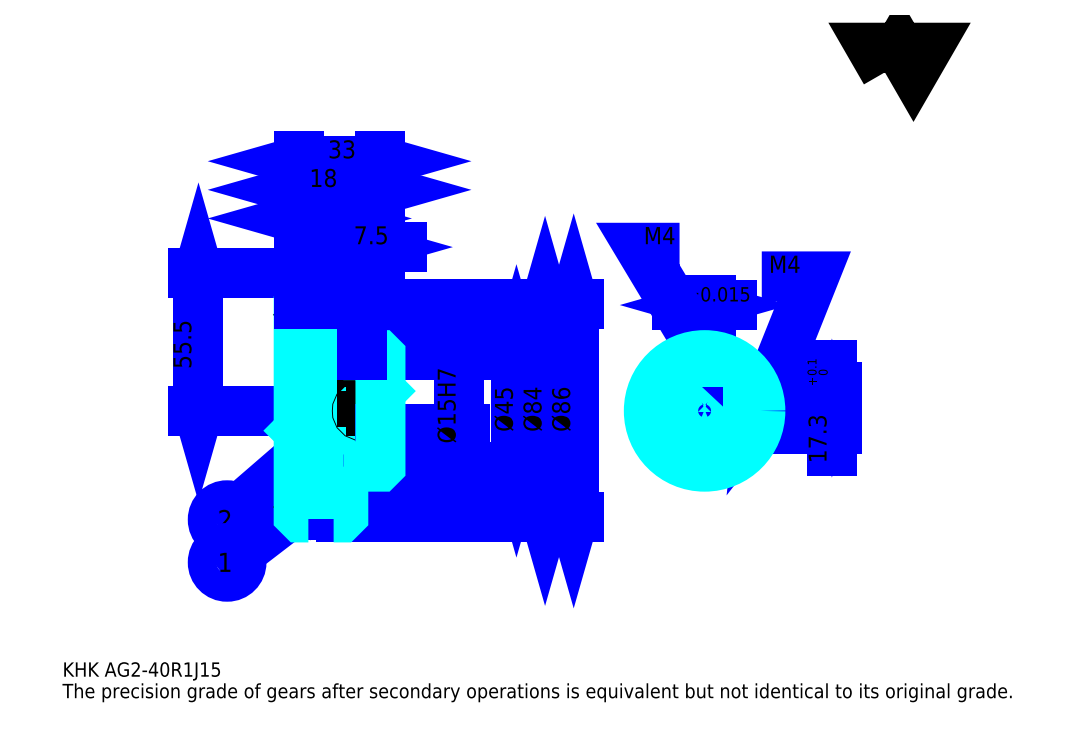
<metadata>
{"format":"dxf","ext":"dxf","renderer":"ezdxf+matplotlib","layout":"modelspace","background":"white","min_lineweight":24,"dpi":150}
</metadata>
<code>
0
SECTION
2
ENTITIES
0
TEXT
8
0
10
14.44
20
15.89
40
5.778
41
1
1
KHK AG2-40R1J15
7
KANJI
50
0
51
0
0
TEXT
8
0
10
14.44
20
7.222
40
5.778
41
1
1
The precision grade of gears after secondary operations is equivalent but not identical to its original grade.
7
KANJI
50
0
51
0
0
TEXT
8
0
10
14.44
20
260
40
6.5
41
1
1

7
KANJI
50
0
51
0
0
POLYLINE
8
0
66
     1
70
     2
0
VERTEX
8
0
10
346.7
20
260
0
VERTEX
8
0
10
341
20
269.8
0
VERTEX
8
0
10
363.6
20
269.8
0
VERTEX
8
0
10
357.9
20
260
0
VERTEX
8
0
10
352.3
20
269.8
0
VERTEX
8
0
10
346.7
20
260
0
SEQEND
0
LINE
8
0
10
114.3
20
108.2
11
85.26
21
83.07
0
CIRCLE
8
0
10
114.3
20
108.2
40
0.4333
0
CIRCLE
8
0
10
80.89
20
79.29
40
5.778
0
TEXT
8
0
10
77.04
20
75.44
40
7.704
41
1
1
2
7
KANJI
50
0
51
0
0
LINE
8
0
10
114.3
20
87.68
11
85.47
21
65.56
0
CIRCLE
8
0
10
114.3
20
87.68
40
0.4333
0
CIRCLE
8
0
10
80.89
20
62.04
40
5.778
0
TEXT
8
0
10
77.04
20
58.19
40
7.704
41
1
1
1
7
KANJI
50
0
51
0
0
LINE
8
DASHDOT
10
114.1
20
178.7
11
123.4
21
178.7
0
LINE
8
DASHDOT
10
118.8
20
75.85
11
118.8
21
183
0
LINE
8
0
10
197.7
20
145.7
11
197.7
21
100.7
0
POLYLINE
8
0
66
     1
70
     2
0
VERTEX
8
0
10
199.1
20
140.6
0
VERTEX
8
0
10
197.7
20
145.7
0
VERTEX
8
0
10
196.2
20
140.6
0
SEQEND
0
POLYLINE
8
0
66
     1
70
     2
0
VERTEX
8
0
10
196.2
20
105.7
0
VERTEX
8
0
10
197.7
20
100.7
0
VERTEX
8
0
10
199.1
20
105.7
0
SEQEND
0
LINE
8
0
10
142.8
20
145.7
11
199.8
21
145.7
0
LINE
8
0
10
142.8
20
100.7
11
199.8
21
100.7
0
TEXT
8
0
10
196.2
20
114.7
40
7.222
41
1
1
%%c45
7
KANJI
50
90
51
0
0
LINE
8
0
10
209.2
20
165.2
11
209.2
21
81.18
0
POLYLINE
8
0
66
     1
70
     2
0
VERTEX
8
0
10
210.7
20
160.1
0
VERTEX
8
0
10
209.2
20
165.2
0
VERTEX
8
0
10
207.8
20
160.1
0
SEQEND
0
POLYLINE
8
0
66
     1
70
     2
0
VERTEX
8
0
10
207.8
20
86.24
0
VERTEX
8
0
10
209.2
20
81.18
0
VERTEX
8
0
10
210.7
20
86.24
0
SEQEND
0
LINE
8
0
10
142.8
20
165.2
11
211.4
21
165.2
0
LINE
8
0
10
142.8
20
81.18
11
211.4
21
81.18
0
TEXT
8
0
10
207.8
20
114.7
40
7.222
41
1
1
%%c84
7
KANJI
50
90
51
0
0
LINE
8
0
10
220.8
20
166.2
11
220.8
21
80.18
0
POLYLINE
8
0
66
     1
70
     2
0
VERTEX
8
0
10
222.2
20
161.1
0
VERTEX
8
0
10
220.8
20
166.2
0
VERTEX
8
0
10
219.3
20
161.1
0
SEQEND
0
POLYLINE
8
0
66
     1
70
     2
0
VERTEX
8
0
10
219.3
20
85.24
0
VERTEX
8
0
10
220.8
20
80.18
0
VERTEX
8
0
10
222.2
20
85.24
0
SEQEND
0
LINE
8
0
10
142.8
20
166.2
11
222.9
21
166.2
0
LINE
8
0
10
142.8
20
80.18
11
222.9
21
80.18
0
TEXT
8
0
10
219.3
20
114.7
40
7.222
41
1
1
%%c86
7
KANJI
50
90
51
0
0
LINE
8
0
10
69.33
20
123.2
11
69.33
21
178.7
0
POLYLINE
8
0
66
     1
70
     2
0
VERTEX
8
0
10
67.89
20
128.2
0
VERTEX
8
0
10
69.33
20
123.2
0
VERTEX
8
0
10
70.78
20
128.2
0
SEQEND
0
POLYLINE
8
0
66
     1
70
     2
0
VERTEX
8
0
10
70.78
20
173.6
0
VERTEX
8
0
10
69.33
20
178.7
0
VERTEX
8
0
10
67.89
20
173.6
0
SEQEND
0
LINE
8
0
10
109.8
20
123.2
11
67.17
21
123.2
0
LINE
8
0
10
114.1
20
178.7
11
67.17
21
178.7
0
TEXT
8
0
10
66.44
20
140.1
40
7.222
41
1
1
55.5
7
KANJI
50
90
51
0
0
LINE
8
0
10
127.8
20
212.4
11
142.8
21
212.4
0
POLYLINE
8
0
66
     1
70
     2
0
VERTEX
8
0
10
132.8
20
213.8
0
VERTEX
8
0
10
127.8
20
212.4
0
VERTEX
8
0
10
132.8
20
211
0
SEQEND
0
POLYLINE
8
0
66
     1
70
     2
0
VERTEX
8
0
10
137.7
20
211
0
VERTEX
8
0
10
142.8
20
212.4
0
VERTEX
8
0
10
137.7
20
213.8
0
SEQEND
0
TEXT
8
0
10
130.6
20
213.6
40
7.222
41
1
1
15
7
KANJI
50
0
51
0
0
LINE
8
0
10
109.8
20
200.8
11
118.8
21
200.8
0
POLYLINE
8
0
66
     1
70
     2
0
VERTEX
8
0
10
114.8
20
202.3
0
VERTEX
8
0
10
109.8
20
200.8
0
VERTEX
8
0
10
114.8
20
199.4
0
SEQEND
0
POLYLINE
8
0
66
     1
70
     2
0
VERTEX
8
0
10
113.7
20
199.4
0
VERTEX
8
0
10
118.8
20
200.8
0
VERTEX
8
0
10
113.7
20
202.3
0
SEQEND
0
LINE
8
0
10
118.8
20
165.2
11
118.8
21
203
0
TEXT
8
0
10
111.9
20
202
40
7.222
41
1
1
9
7
KANJI
50
0
51
0
0
ARC
8
DASHDOT
10
118.8
20
178.7
40
15.5
50
220
51
320
0
ARC
8
DASHDOT
10
118.8
20
67.68
40
15.5
50
40
51
140
0
ARC
8
0
10
118.8
20
178.7
40
18
50
240
51
300
0
ARC
8
0
10
118.8
20
67.68
40
18
50
60
51
120
0
ARC
8
0
10
118.8
20
178.7
40
13.5
50
247.8
51
292.2
0
ARC
8
0
10
118.8
20
67.68
40
13.5
50
67.81
51
112.2
0
LINE
8
DASHDOT
10
109.8
20
123.2
11
147.1
21
123.2
0
LINE
8
0
10
127.8
20
165.2
11
127.8
21
166.2
0
LINE
8
0
10
109.8
20
165.2
11
109.8
21
166.2
0
LINE
8
0
10
142.8
20
145.2
11
142.8
21
166.2
0
LINE
8
0
10
127.8
20
145.7
11
142.8
21
145.7
0
LINE
8
0
10
127.8
20
100.7
11
142.8
21
100.7
0
LINE
8
0
10
126.8
20
166.2
11
142.8
21
166.2
0
LINE
8
0
10
118.8
20
165.2
11
142.8
21
165.2
0
LINE
8
0
10
118.8
20
81.18
11
142.8
21
81.18
0
LINE
8
0
10
126.8
20
80.18
11
142.8
21
80.18
0
LINE
8
0
10
142.8
20
131.2
11
142.3
21
130.7
0
LINE
8
0
10
142.8
20
115.2
11
142.3
21
115.7
0
LINE
8
0
10
109.8
20
115.2
11
110.3
21
115.7
0
POLYLINE
8
0
66
     1
70
     2
0
VERTEX
8
0
10
127.8
20
145.7
0
VERTEX
8
0
10
122.8
20
145.7
0
VERTEX
8
0
10
122.8
20
156.7
0
VERTEX
8
0
10
114.8
20
156.7
0
VERTEX
8
0
10
114.8
20
145.7
0
VERTEX
8
0
10
109.8
20
145.7
0
SEQEND
0
POLYLINE
8
0
66
     1
70
     2
0
VERTEX
8
0
10
109.8
20
100.7
0
VERTEX
8
0
10
114.8
20
100.7
0
VERTEX
8
0
10
114.8
20
89.68
0
VERTEX
8
0
10
122.8
20
89.68
0
VERTEX
8
0
10
122.8
20
100.7
0
VERTEX
8
0
10
127.8
20
100.7
0
SEQEND
0
POLYLINE
8
0
66
     1
70
     2
0
VERTEX
8
0
10
113.7
20
166.2
0
VERTEX
8
0
10
110.8
20
166.2
0
VERTEX
8
0
10
109.8
20
165.2
0
VERTEX
8
0
10
109.8
20
115.2
0
SEQEND
0
POLYLINE
8
0
66
     1
70
     2
0
VERTEX
8
0
10
127.8
20
145.7
0
VERTEX
8
0
10
127.8
20
165.2
0
VERTEX
8
0
10
126.8
20
166.2
0
VERTEX
8
0
10
123.9
20
166.2
0
SEQEND
0
POLYLINE
8
0
66
     1
70
     2
0
VERTEX
8
0
10
123.9
20
80.18
0
VERTEX
8
0
10
126.8
20
80.18
0
VERTEX
8
0
10
127.8
20
81.18
0
VERTEX
8
0
10
127.8
20
100.7
0
SEQEND
0
POLYLINE
8
0
66
     1
70
     2
0
VERTEX
8
0
10
109.8
20
115.2
0
VERTEX
8
0
10
109.8
20
81.18
0
VERTEX
8
0
10
110.8
20
80.18
0
VERTEX
8
0
10
113.7
20
80.18
0
SEQEND
0
POLYLINE
8
0
66
     1
70
     2
0
VERTEX
8
0
10
109.8
20
131.2
0
VERTEX
8
0
10
110.3
20
130.7
0
VERTEX
8
0
10
110.3
20
115.7
0
VERTEX
8
0
10
142.3
20
115.7
0
VERTEX
8
0
10
142.3
20
130.7
0
VERTEX
8
0
10
110.3
20
130.7
0
SEQEND
0
LINE
8
0
10
109.8
20
224
11
142.8
21
224
0
POLYLINE
8
0
66
     1
70
     2
0
VERTEX
8
0
10
114.8
20
225.4
0
VERTEX
8
0
10
109.8
20
224
0
VERTEX
8
0
10
114.8
20
222.5
0
SEQEND
0
POLYLINE
8
0
66
     1
70
     2
0
VERTEX
8
0
10
137.7
20
222.5
0
VERTEX
8
0
10
142.8
20
224
0
VERTEX
8
0
10
137.7
20
225.4
0
SEQEND
0
LINE
8
0
10
109.8
20
166.2
11
109.8
21
226.1
0
LINE
8
0
10
142.8
20
166.2
11
142.8
21
226.1
0
TEXT
8
0
10
121.6
20
225.1
40
7.222
41
1
1
33
7
KANJI
50
0
51
0
0
LINE
8
0
10
109.8
20
212.4
11
127.8
21
212.4
0
POLYLINE
8
0
66
     1
70
     2
0
VERTEX
8
0
10
114.8
20
213.8
0
VERTEX
8
0
10
109.8
20
212.4
0
VERTEX
8
0
10
114.8
20
211
0
SEQEND
0
POLYLINE
8
0
66
     1
70
     2
0
VERTEX
8
0
10
122.7
20
211
0
VERTEX
8
0
10
127.8
20
212.4
0
VERTEX
8
0
10
122.7
20
213.8
0
SEQEND
0
LINE
8
0
10
127.8
20
166.2
11
127.8
21
214.6
0
TEXT
8
0
10
114.1
20
213.6
40
7.222
41
1
1
18
7
KANJI
50
0
51
0
0
LINE
8
DASHDOT
10
273.6
20
152.9
11
273.6
21
96.35
0
LINE
8
DASHDOT
10
246.8
20
123.2
11
300.4
21
123.2
0
LINE
8
0
10
284.8
20
165.9
11
262.4
21
165.9
0
POLYLINE
8
0
66
     1
70
     2
0
VERTEX
8
0
10
266.1
20
164.5
0
VERTEX
8
0
10
271.1
20
165.9
0
VERTEX
8
0
10
266.1
20
167.3
0
SEQEND
0
POLYLINE
8
0
66
     1
70
     2
0
VERTEX
8
0
10
281.2
20
167.3
0
VERTEX
8
0
10
276.1
20
165.9
0
VERTEX
8
0
10
281.2
20
164.5
0
SEQEND
0
LINE
8
0
10
271.1
20
133
11
271.1
21
168.1
0
LINE
8
0
10
276.1
20
133
11
276.1
21
168.1
0
TEXT
8
0
10
258.7
20
167.3
40
7.222
41
1
1
5
7
KANJI
50
0
51
0
0
TEXT
8
0
10
265.9
20
167.3
40
5.778
41
1
1
%%p0.015
7
KANJI
50
0
51
0
0
LINE
8
0
10
325
20
107
11
325
21
141.6
0
POLYLINE
8
0
66
     1
70
     2
0
VERTEX
8
0
10
323.6
20
138
0
VERTEX
8
0
10
325
20
133
0
VERTEX
8
0
10
326.4
20
138
0
SEQEND
0
POLYLINE
8
0
66
     1
70
     2
0
VERTEX
8
0
10
326.4
20
110.6
0
VERTEX
8
0
10
325
20
115.7
0
VERTEX
8
0
10
323.6
20
110.6
0
SEQEND
0
LINE
8
0
10
276.1
20
133
11
327.2
21
133
0
LINE
8
0
10
273.6
20
115.7
11
327.2
21
115.7
0
TEXT
8
0
10
322.8
20
102
40
7.222
41
1
1
17.3
7
KANJI
50
90
51
0
0
TEXT
8
0
10
323.3
20
133.3
40
3.611
41
1
1

7
KANJI
50
90
51
0
0
TEXT
8
0
10
318.8
20
133.3
40
3.611
41
1
1
+
7
KANJI
50
90
51
0
0
TEXT
8
0
10
323.3
20
137.3
40
3.611
41
1
1
0
7
KANJI
50
90
51
0
0
TEXT
8
0
10
318.8
20
137.3
40
3.611
41
1
1
0.1
7
KANJI
50
90
51
0
0
ARC
8
0
10
273.6
20
123.2
40
7.5
50
109.5
51
70.53
0
POLYLINE
8
0
66
     1
70
     2
0
VERTEX
8
0
10
276.1
20
130.3
0
VERTEX
8
0
10
276.1
20
133
0
VERTEX
8
0
10
271.1
20
133
0
VERTEX
8
0
10
271.1
20
130.3
0
SEQEND
0
LINE
8
0
10
109.8
20
133
11
142.8
21
133
0
POLYLINE
8
DASHDOT
66
     1
70
     2
0
VERTEX
8
DASHDOT
10
135.3
20
150
0
VERTEX
8
DASHDOT
10
135.3
20
128.6
0
SEQEND
0
POLYLINE
8
0
66
     1
70
     2
0
VERTEX
8
0
10
137.3
20
145.7
0
VERTEX
8
0
10
137.3
20
133
0
SEQEND
0
POLYLINE
8
0
66
     1
70
     2
0
VERTEX
8
0
10
133.3
20
145.7
0
VERTEX
8
0
10
133.3
20
133
0
SEQEND
0
POLYLINE
8
0
66
     1
70
     2
0
VERTEX
8
0
10
136.9
20
145.7
0
VERTEX
8
0
10
136.9
20
133
0
SEQEND
0
POLYLINE
8
0
66
     1
70
     2
0
VERTEX
8
0
10
133.7
20
145.7
0
VERTEX
8
0
10
133.7
20
133
0
SEQEND
0
POLYLINE
8
0
66
     1
70
     2
0
VERTEX
8
0
10
273.6
20
145.7
0
VERTEX
8
0
10
247.6
20
189
0
VERTEX
8
0
10
263.5
20
189
0
SEQEND
0
POLYLINE
8
0
66
     1
70
     2
0
VERTEX
8
0
10
269.8
20
149.3
0
VERTEX
8
0
10
273.6
20
145.7
0
VERTEX
8
0
10
272.2
20
150.8
0
SEQEND
0
TEXT
8
0
10
249.1
20
190.5
40
6.933
41
1
1
M4
7
KANJI
50
0
51
0
0
POLYLINE
8
0
66
     1
70
     2
0
VERTEX
8
0
10
271.6
20
133
0
VERTEX
8
0
10
271.6
20
145.6
0
SEQEND
0
POLYLINE
8
0
66
     1
70
     2
0
VERTEX
8
0
10
275.6
20
133
0
VERTEX
8
0
10
275.6
20
145.6
0
SEQEND
0
POLYLINE
8
0
66
     1
70
     2
0
VERTEX
8
0
10
272
20
133
0
VERTEX
8
0
10
272
20
145.6
0
SEQEND
0
POLYLINE
8
0
66
     1
70
     2
0
VERTEX
8
0
10
275.2
20
133
0
VERTEX
8
0
10
275.2
20
145.6
0
SEQEND
0
CIRCLE
8
0
10
135.3
20
123.2
40
2
0
CIRCLE
8
0
10
135.3
20
123.2
40
1.62
0
POLYLINE
8
DASHDOT
66
     1
70
     2
0
VERTEX
8
DASHDOT
10
128.9
20
123.2
0
VERTEX
8
DASHDOT
10
141.6
20
123.2
0
SEQEND
0
POLYLINE
8
DASHDOT
66
     1
70
     2
0
VERTEX
8
DASHDOT
10
135.3
20
116.8
0
VERTEX
8
DASHDOT
10
135.3
20
129.5
0
SEQEND
0
LINE
8
DASHDOT
10
135.3
20
145.7
11
135.3
21
123.2
0
LINE
8
0
10
135.3
20
145.7
11
135.3
21
166.2
0
POLYLINE
8
0
66
     1
70
     2
0
VERTEX
8
0
10
296.1
20
123.2
0
VERTEX
8
0
10
317.8
20
177.5
0
VERTEX
8
0
10
296.7
20
177.5
0
SEQEND
0
POLYLINE
8
0
66
     1
70
     2
0
VERTEX
8
0
10
296.6
20
128.4
0
VERTEX
8
0
10
296.1
20
123.2
0
VERTEX
8
0
10
299.3
20
127.3
0
SEQEND
0
TEXT
8
0
10
299.6
20
178.9
40
6.933
41
1
1
M4
7
KANJI
50
0
51
0
0
POLYLINE
8
0
66
     1
70
     2
0
VERTEX
8
0
10
280.8
20
125.2
0
VERTEX
8
0
10
296
20
125.2
0
SEQEND
0
POLYLINE
8
0
66
     1
70
     2
0
VERTEX
8
0
10
280.8
20
121.2
0
VERTEX
8
0
10
296
20
121.2
0
SEQEND
0
POLYLINE
8
0
66
     1
70
     2
0
VERTEX
8
0
10
280.9
20
124.8
0
VERTEX
8
0
10
296.1
20
124.8
0
SEQEND
0
POLYLINE
8
0
66
     1
70
     2
0
VERTEX
8
0
10
280.9
20
121.6
0
VERTEX
8
0
10
296.1
20
121.6
0
SEQEND
0
LINE
8
0
10
174.6
20
130.7
11
174.6
21
115.7
0
POLYLINE
8
0
66
     1
70
     2
0
VERTEX
8
0
10
173.1
20
120.7
0
VERTEX
8
0
10
174.6
20
115.7
0
VERTEX
8
0
10
176
20
120.7
0
SEQEND
0
LINE
8
0
10
142.8
20
115.7
11
176.7
21
115.7
0
TEXT
8
0
10
173.1
20
110
40
7.222
41
1
1
%%c15H7
7
KANJI
50
90
51
0
0
POLYLINE
8
0
66
     1
70
     2
0
VERTEX
8
0
10
127.8
20
100.7
0
VERTEX
8
0
10
142.3
20
100.7
0
VERTEX
8
0
10
142.8
20
101.2
0
VERTEX
8
0
10
142.8
20
145.2
0
VERTEX
8
0
10
142.3
20
145.7
0
VERTEX
8
0
10
127.8
20
145.7
0
SEQEND
0
CIRCLE
8
0
10
273.6
20
123.2
40
22.5
0
LINE
8
0
10
151.4
20
189.3
11
126.6
21
189.3
0
POLYLINE
8
0
66
     1
70
     2
0
VERTEX
8
0
10
130.2
20
187.8
0
VERTEX
8
0
10
135.3
20
189.3
0
VERTEX
8
0
10
130.2
20
190.7
0
SEQEND
0
POLYLINE
8
0
66
     1
70
     2
0
VERTEX
8
0
10
147.8
20
190.7
0
VERTEX
8
0
10
142.8
20
189.3
0
VERTEX
8
0
10
147.8
20
187.8
0
SEQEND
0
LINE
8
0
10
135.3
20
166.2
11
135.3
21
191.5
0
TEXT
8
0
10
132
20
190.4
40
7.222
41
1
1
7.5
7
KANJI
50
0
51
0
0
LINE
8
0
10
135.3
20
145.7
11
135.3
21
166.2
0
ENDSEC
0
EOF

</code>
